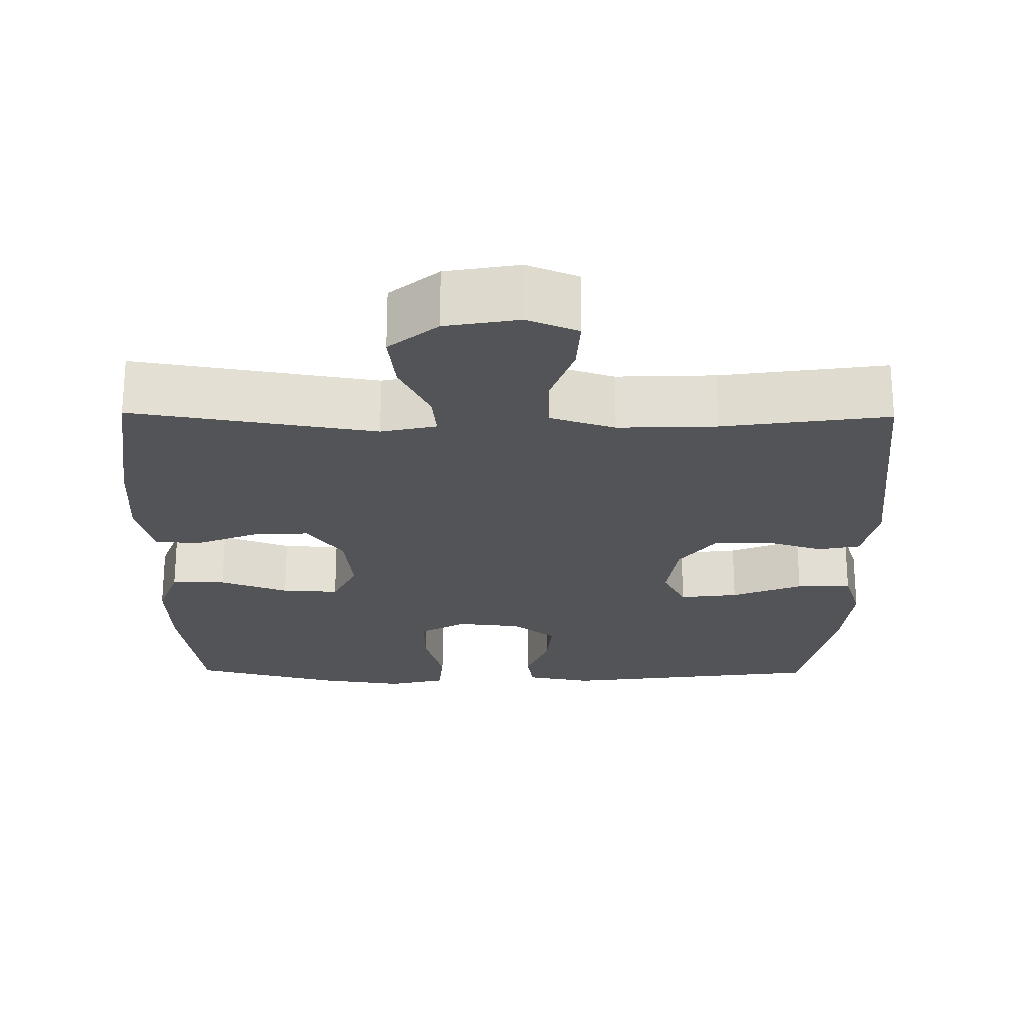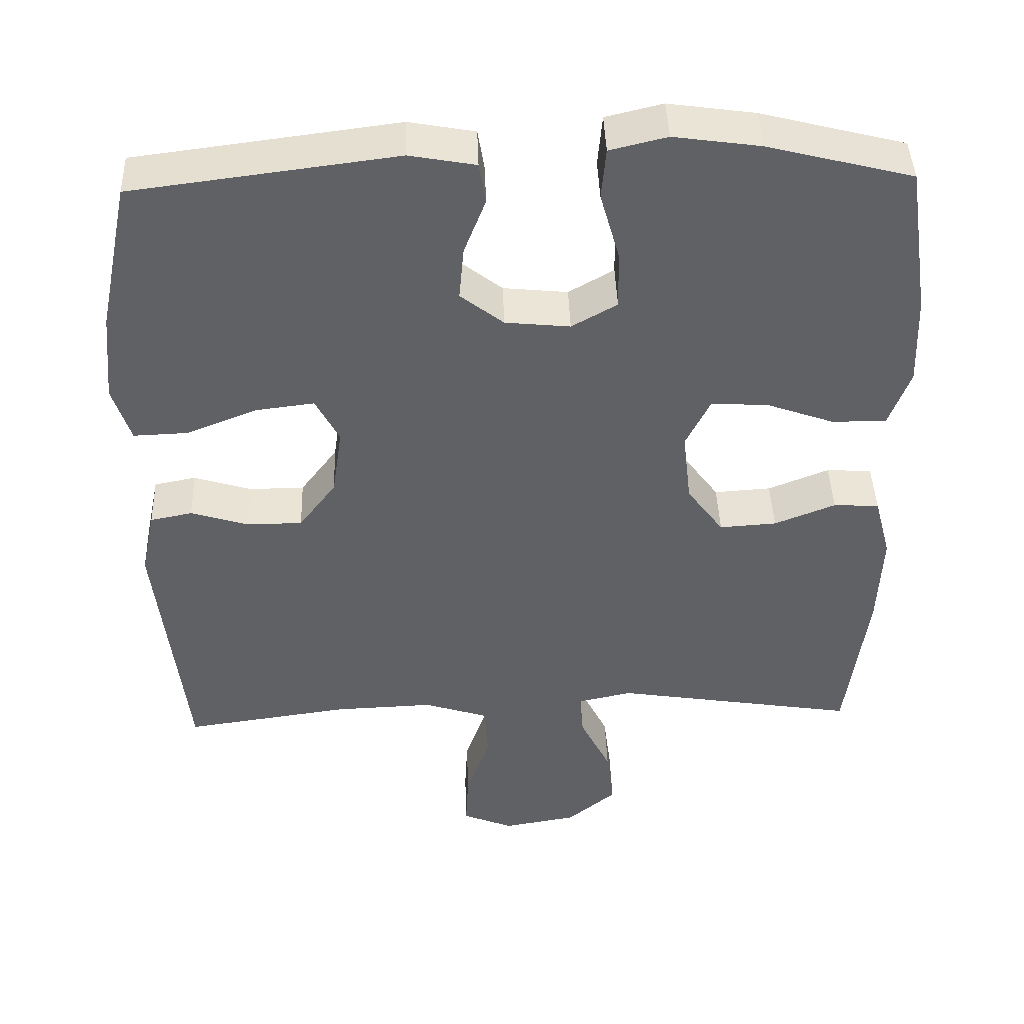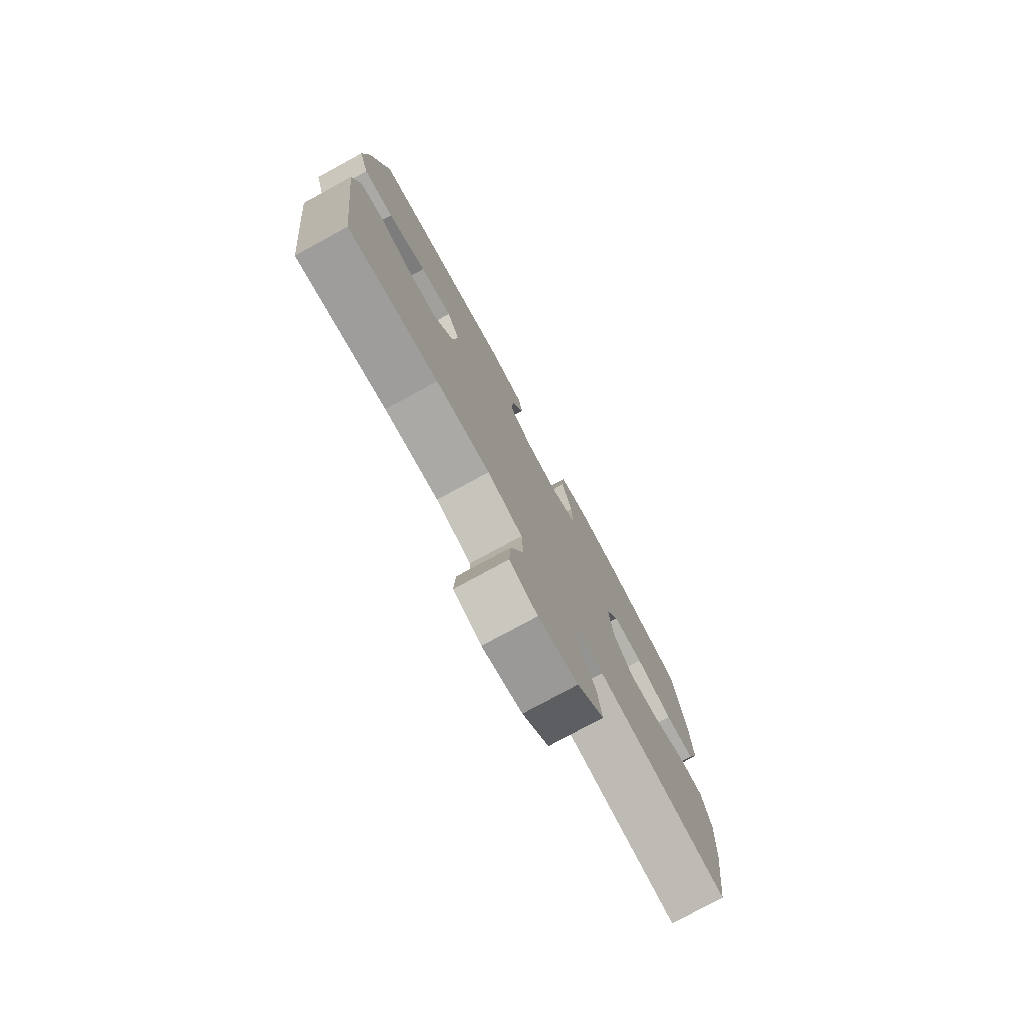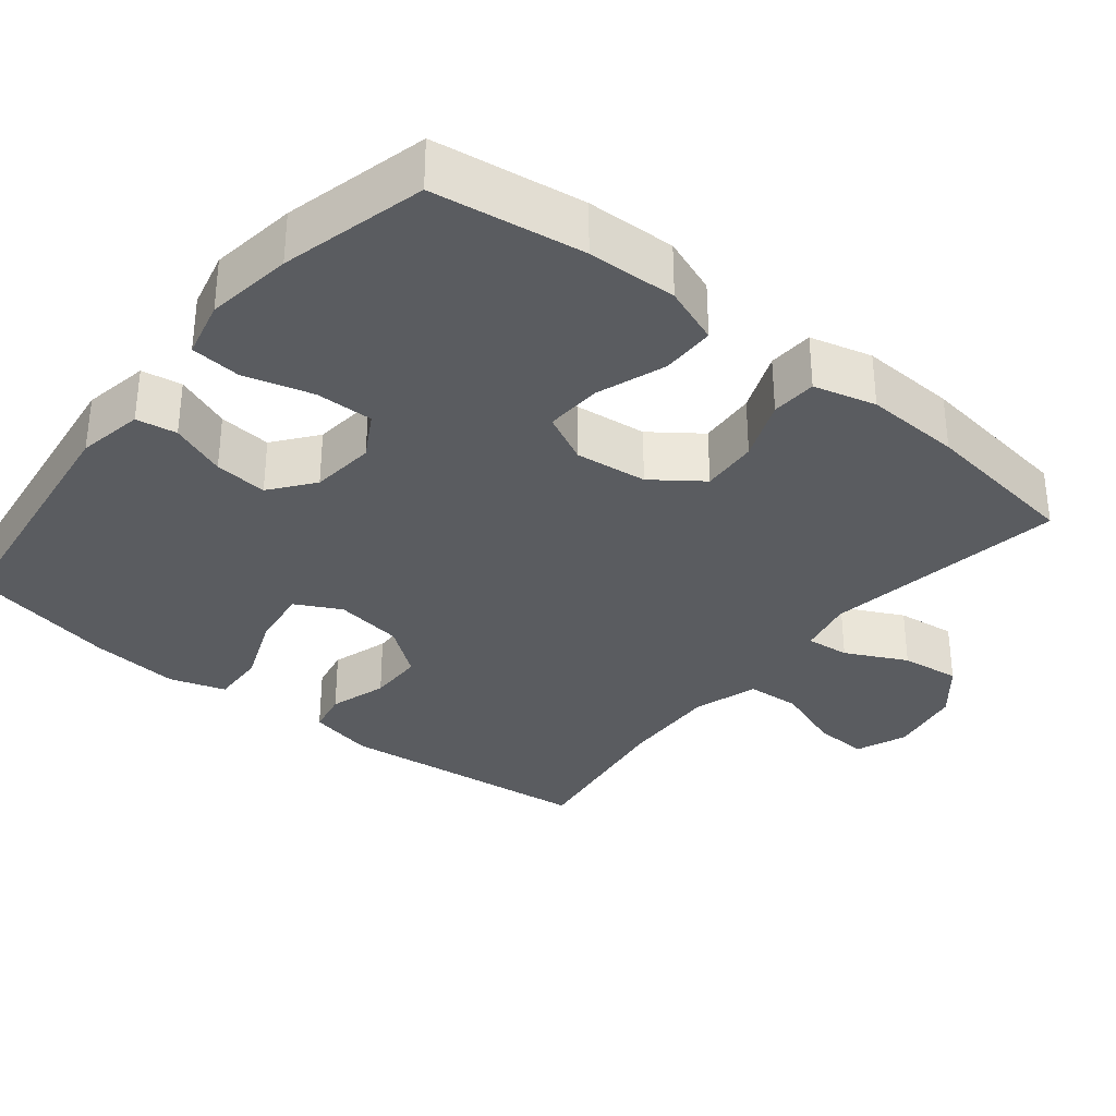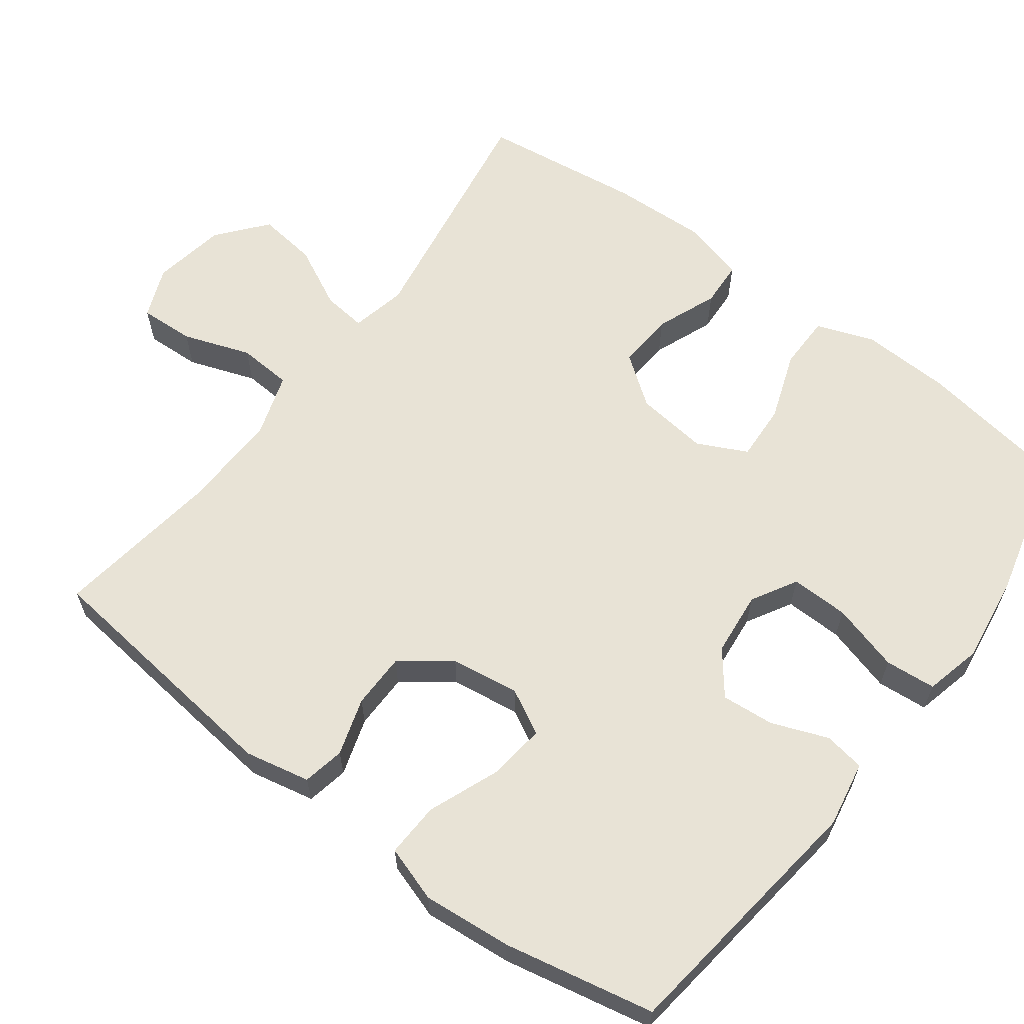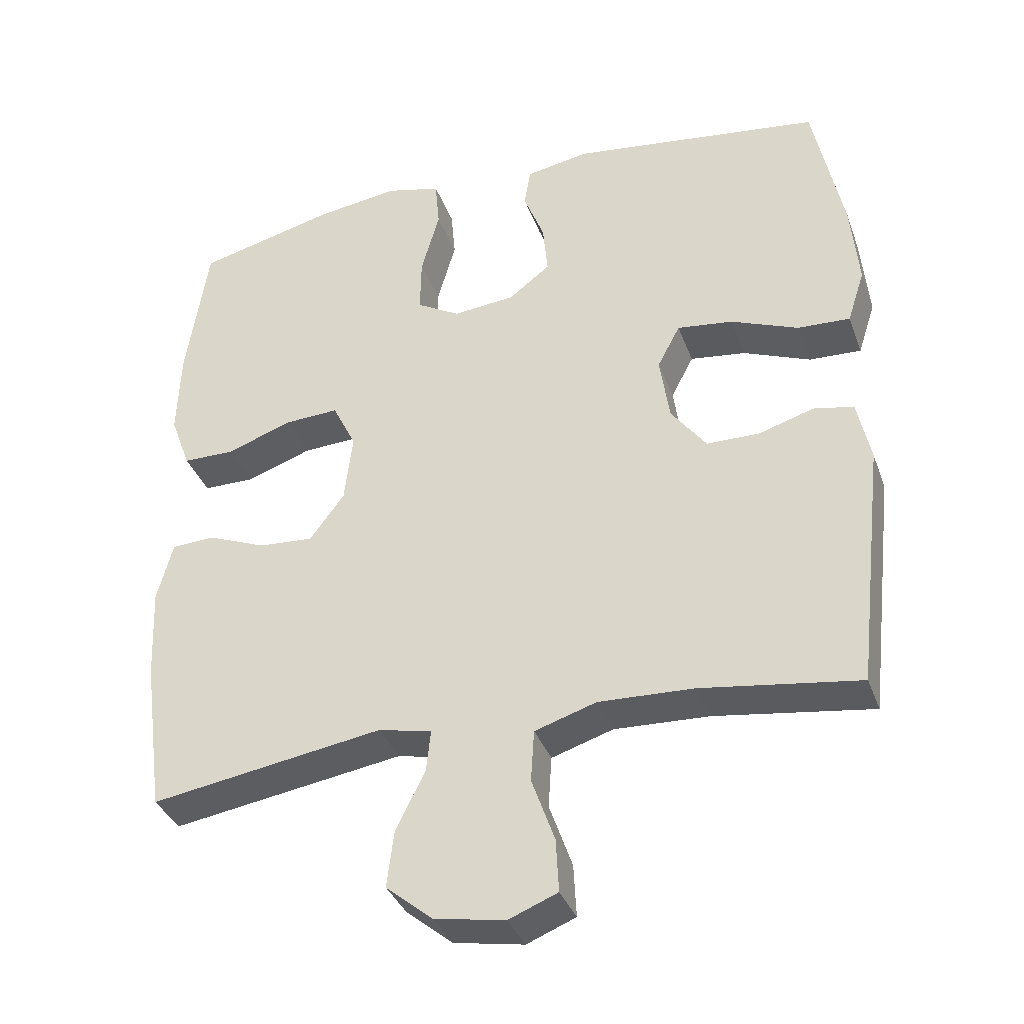
<metadata>
{"format":"obj","ext":"obj","renderer":"f3d","projection":"perspective","resolution":1024,"background":"white","views":[{"elev":-23.4,"azim":179.3,"up":"+Y"},{"elev":42.9,"azim":-1.9,"up":"+Z"},{"elev":-77.5,"azim":-61.4,"up":"+Z"},{"elev":-33.7,"azim":51.1,"up":"+Y"},{"elev":62.5,"azim":-53.1,"up":"+Y"},{"elev":-35.9,"azim":-161.3,"up":"+Z"}]}
</metadata>
<code>
o path14_path14.001
v 0.5316 0.0375 -0.2598
v 0.5374 0.0375 -0.1289
v 0.5148 0.0375 -0.04393
v 0.4527 0.0375 -0.04052
v 0.3697 0.0375 -0.0738
v 0.2919 0.0375 -0.07885
v 0.2425 0.0375 -0.01186
v 0.2311 0.0375 0.08641
v 0.2643 0.0375 0.1541
v 0.3417 0.0375 0.1501
v 0.4349 0.0375 0.1167
v 0.5089 0.0375 0.1171
v 0.5376 0.0375 0.1951
v 0.5332 0.0375 0.3172
v 0.5024 0.0375 0.5227
v 0.3054 0.0375 0.5727
v 0.1872 0.0375 0.5895
v 0.1092 0.0375 0.5706
v 0.1031 0.0375 0.5012
v 0.1294 0.0375 0.4081
v 0.1309 0.0375 0.3289
v 0.06914 0.0375 0.2937
v -0.019 0.0375 0.3026
v -0.07783 0.0375 0.3484
v -0.07128 0.0375 0.4207
v -0.04161 0.0375 0.4973
v -0.05067 0.0375 0.5527
v -0.1407 0.0375 0.5692
v -0.4995 0.0375 0.5227
v -0.5418 0.0375 0.3171
v -0.5529 0.0375 0.1954
v -0.5282 0.0375 0.1191
v -0.4538 0.0375 0.1221
v -0.3575 0.0375 0.1603
v -0.278 0.0375 0.1702
v -0.2457 0.0375 0.1089
v -0.2593 0.0375 0.01518
v -0.3097 0.0375 -0.05167
v -0.3851 0.0375 -0.05238
v -0.4636 0.0375 -0.02792
v -0.5208 0.0375 -0.03932
v -0.5396 0.0375 -0.1284
v -0.4995 0.0375 -0.479
v -0.2741 0.0375 -0.4468
v -0.1393 0.0375 -0.4416
v -0.05128 0.0375 -0.4698
v -0.04659 0.0375 -0.5434
v -0.07936 0.0375 -0.6357
v -0.08323 0.0375 -0.7104
v -0.01364 0.0375 -0.7385
v 0.08665 0.0375 -0.7209
v 0.1531 0.0375 -0.666
v 0.143 0.0375 -0.5851
v 0.1014 0.0375 -0.5018
v 0.09509 0.0375 -0.4426
v 0.1706 0.0375 -0.4259
v 0.5024 0.0375 -0.479
v 0.5316 -0.0375 -0.2598
v 0.5374 -0.0375 -0.1289
v 0.5148 -0.0375 -0.04393
v 0.4527 -0.0375 -0.04052
v 0.3697 -0.0375 -0.0738
v 0.2919 -0.0375 -0.07885
v 0.2425 -0.0375 -0.01186
v 0.2311 -0.0375 0.08641
v 0.2643 -0.0375 0.1541
v 0.3417 -0.0375 0.1501
v 0.4349 -0.0375 0.1167
v 0.5089 -0.0375 0.1171
v 0.5376 -0.0375 0.1951
v 0.5332 -0.0375 0.3172
v 0.5024 -0.0375 0.5227
v 0.3054 -0.0375 0.5727
v 0.1872 -0.0375 0.5895
v 0.1092 -0.0375 0.5706
v 0.1031 -0.0375 0.5012
v 0.1294 -0.0375 0.4081
v 0.1309 -0.0375 0.3289
v 0.06914 -0.0375 0.2937
v -0.019 -0.0375 0.3026
v -0.07783 -0.0375 0.3484
v -0.07128 -0.0375 0.4207
v -0.04161 -0.0375 0.4973
v -0.05067 -0.0375 0.5527
v -0.1407 -0.0375 0.5692
v -0.4995 -0.0375 0.5227
v -0.5418 -0.0375 0.3171
v -0.5529 -0.0375 0.1954
v -0.5282 -0.0375 0.1191
v -0.4538 -0.0375 0.1221
v -0.3575 -0.0375 0.1603
v -0.278 -0.0375 0.1702
v -0.2457 -0.0375 0.1089
v -0.2593 -0.0375 0.01518
v -0.3097 -0.0375 -0.05167
v -0.3851 -0.0375 -0.05238
v -0.4636 -0.0375 -0.02792
v -0.5208 -0.0375 -0.03932
v -0.5396 -0.0375 -0.1284
v -0.4995 -0.0375 -0.479
v -0.2741 -0.0375 -0.4468
v -0.1393 -0.0375 -0.4416
v -0.05128 -0.0375 -0.4698
v -0.04659 -0.0375 -0.5434
v -0.07936 -0.0375 -0.6357
v -0.08323 -0.0375 -0.7104
v -0.01364 -0.0375 -0.7385
v 0.08665 -0.0375 -0.7209
v 0.1531 -0.0375 -0.666
v 0.143 -0.0375 -0.5851
v 0.1014 -0.0375 -0.5018
v 0.09509 -0.0375 -0.4426
v 0.1706 -0.0375 -0.4259
v 0.5024 -0.0375 -0.479
v 0.3054 0.0375 0.5727
v 0.1872 0.0375 0.5895
v 0.1092 0.0375 0.5706
v 0.1092 0.0375 0.5706
v 0.1031 0.0375 0.5012
v -0.05067 0.0375 0.5527
v -0.05067 0.0375 0.5527
v -0.1407 0.0375 0.5692
v -0.04161 0.0375 0.4973
v 0.5024 0.0375 0.5227
v 0.5024 0.0375 0.5227
v -0.4995 0.0375 0.5227
v -0.4995 0.0375 0.5227
v 0.1294 0.0375 0.4081
v -0.07128 0.0375 0.4207
v 0.5332 0.0375 0.3172
v -0.5418 0.0375 0.3171
v -0.07783 0.0375 0.3484
v 0.1309 0.0375 0.3289
v 0.1309 0.0375 0.3289
v -0.019 0.0375 0.3026
v 0.06914 0.0375 0.2937
v 0.5376 0.0375 0.1951
v -0.5529 0.0375 0.1954
v -0.3575 0.0375 0.1603
v -0.278 0.0375 0.1702
v -0.278 0.0375 0.1702
v -0.5282 0.0375 0.1191
v -0.5282 0.0375 0.1191
v 0.5089 0.0375 0.1171
v 0.5089 0.0375 0.1171
v 0.2643 0.0375 0.1541
v 0.2643 0.0375 0.1541
v 0.3417 0.0375 0.1501
v -0.2457 0.0375 0.1089
v -0.4538 0.0375 0.1221
v 0.2311 0.0375 0.08641
v 0.4349 0.0375 0.1167
v -0.2593 0.0375 0.01518
v 0.2425 0.0375 -0.01186
v -0.3097 0.0375 -0.05167
v 0.2919 0.0375 -0.07885
v -0.3851 0.0375 -0.05238
v -0.4636 0.0375 -0.02792
v -0.5208 0.0375 -0.03932
v -0.5208 0.0375 -0.03932
v -0.5396 0.0375 -0.1284
v 0.5148 0.0375 -0.04393
v 0.5148 0.0375 -0.04393
v 0.4527 0.0375 -0.04052
v 0.3697 0.0375 -0.0738
v 0.5374 0.0375 -0.1289
v 0.5316 0.0375 -0.2598
v 0.09509 0.0375 -0.4426
v 0.09509 0.0375 -0.4426
v 0.1706 0.0375 -0.4259
v -0.1393 0.0375 -0.4416
v -0.05128 0.0375 -0.4698
v -0.05128 0.0375 -0.4698
v -0.2741 0.0375 -0.4468
v 0.1014 0.0375 -0.5018
v 0.5024 0.0375 -0.479
v 0.5024 0.0375 -0.479
v -0.4995 0.0375 -0.479
v -0.4995 0.0375 -0.479
v -0.04659 0.0375 -0.5434
v 0.143 0.0375 -0.5851
v -0.07936 0.0375 -0.6357
v 0.1531 0.0375 -0.666
v -0.08323 0.0375 -0.7104
v -0.08323 0.0375 -0.7104
v 0.08665 0.0375 -0.7209
v -0.01364 0.0375 -0.7385
v 0.3054 -0.0375 0.5727
v 0.1872 -0.0375 0.5895
v 0.1092 -0.0375 0.5706
v 0.1092 -0.0375 0.5706
v 0.1031 -0.0375 0.5012
v -0.05067 -0.0375 0.5527
v -0.05067 -0.0375 0.5527
v -0.1407 -0.0375 0.5692
v -0.04161 -0.0375 0.4973
v 0.5024 -0.0375 0.5227
v 0.5024 -0.0375 0.5227
v -0.4995 -0.0375 0.5227
v -0.4995 -0.0375 0.5227
v 0.1294 -0.0375 0.4081
v -0.07128 -0.0375 0.4207
v 0.5332 -0.0375 0.3172
v -0.5418 -0.0375 0.3171
v -0.07783 -0.0375 0.3484
v 0.1309 -0.0375 0.3289
v 0.1309 -0.0375 0.3289
v -0.019 -0.0375 0.3026
v 0.06914 -0.0375 0.2937
v 0.5376 -0.0375 0.1951
v -0.5529 -0.0375 0.1954
v -0.3575 -0.0375 0.1603
v -0.278 -0.0375 0.1702
v -0.278 -0.0375 0.1702
v -0.5282 -0.0375 0.1191
v -0.5282 -0.0375 0.1191
v 0.5089 -0.0375 0.1171
v 0.5089 -0.0375 0.1171
v 0.2643 -0.0375 0.1541
v 0.2643 -0.0375 0.1541
v 0.3417 -0.0375 0.1501
v -0.2457 -0.0375 0.1089
v -0.4538 -0.0375 0.1221
v 0.2311 -0.0375 0.08641
v 0.4349 -0.0375 0.1167
v -0.2593 -0.0375 0.01518
v 0.2425 -0.0375 -0.01186
v -0.3097 -0.0375 -0.05167
v 0.2919 -0.0375 -0.07885
v -0.3851 -0.0375 -0.05238
v -0.4636 -0.0375 -0.02792
v -0.5208 -0.0375 -0.03932
v -0.5208 -0.0375 -0.03932
v -0.5396 -0.0375 -0.1284
v 0.5148 -0.0375 -0.04393
v 0.5148 -0.0375 -0.04393
v 0.4527 -0.0375 -0.04052
v 0.3697 -0.0375 -0.0738
v 0.5374 -0.0375 -0.1289
v 0.5316 -0.0375 -0.2598
v 0.09509 -0.0375 -0.4426
v 0.09509 -0.0375 -0.4426
v 0.1706 -0.0375 -0.4259
v -0.1393 -0.0375 -0.4416
v -0.05128 -0.0375 -0.4698
v -0.05128 -0.0375 -0.4698
v -0.2741 -0.0375 -0.4468
v 0.1014 -0.0375 -0.5018
v 0.5024 -0.0375 -0.479
v 0.5024 -0.0375 -0.479
v -0.4995 -0.0375 -0.479
v -0.4995 -0.0375 -0.479
v -0.04659 -0.0375 -0.5434
v 0.143 -0.0375 -0.5851
v -0.07936 -0.0375 -0.6357
v 0.1531 -0.0375 -0.666
v -0.08323 -0.0375 -0.7104
v -0.08323 -0.0375 -0.7104
v 0.08665 -0.0375 -0.7209
v -0.01364 -0.0375 -0.7385
f 244 228 247
f 240 243 249
f 226 241 227
f 241 243 229
f 244 245 241
f 203 221 210
f 223 211 215
f 199 205 195
f 210 221 225
f 195 202 196
f 213 204 212
f 188 203 197
f 240 229 243
f 245 248 241
f 248 253 254
f 206 221 203
f 254 253 259
f 211 212 204
f 213 208 205
f 205 202 195
f 210 225 217
f 244 241 226
f 255 259 253
f 257 260 255
f 206 219 221
f 212 211 223
f 230 247 228
f 260 259 255
f 238 240 239
f 254 259 256
f 237 239 235
f 238 239 237
f 208 224 209
f 209 219 206
f 206 203 188
f 201 189 192
f 226 227 224
f 222 208 213
f 204 213 199
f 222 224 208
f 247 234 251
f 229 240 238
f 189 201 188
f 188 201 206
f 231 234 230
f 226 224 222
f 192 189 190
f 228 244 226
f 232 234 231
f 234 247 230
f 224 219 209
f 227 241 229
f 199 213 205
f 195 196 193
f 253 248 245
f 16 17 74 73
f 17 118 191 74
f 18 19 76 75
f 121 28 85 194
f 26 27 84 83
f 125 16 73 198
f 28 127 200 85
f 19 20 77 76
f 25 26 83 82
f 14 15 72 71
f 29 30 87 86
f 24 25 82 81
f 20 134 207 77
f 23 24 81 80
f 21 22 79 78
f 13 14 71 70
f 30 31 88 87
f 22 23 80 79
f 34 141 214 91
f 31 143 216 88
f 145 13 70 218
f 147 10 67 220
f 35 36 93 92
f 33 34 91 90
f 32 33 90 89
f 8 9 66 65
f 11 12 69 68
f 10 11 68 67
f 36 37 94 93
f 7 8 65 64
f 37 38 95 94
f 6 7 64 63
f 39 40 97 96
f 40 160 233 97
f 41 42 99 98
f 163 4 61 236
f 4 5 62 61
f 2 3 60 59
f 38 39 96 95
f 5 6 63 62
f 1 2 59 58
f 169 56 113 242
f 45 173 246 102
f 44 45 102 101
f 54 55 112 111
f 177 1 58 250
f 179 44 101 252
f 42 43 100 99
f 56 57 114 113
f 46 47 104 103
f 53 54 111 110
f 47 48 105 104
f 52 53 110 109
f 48 185 258 105
f 51 52 109 108
f 50 51 108 107
f 49 50 107 106
f 171 174 155
f 167 176 170
f 153 154 168
f 168 156 170
f 171 168 172
f 130 137 148
f 150 142 138
f 126 122 132
f 137 152 148
f 122 123 129
f 140 139 131
f 115 124 130
f 167 170 156
f 172 168 175
f 175 181 180
f 133 130 148
f 181 186 180
f 138 131 139
f 140 132 135
f 132 122 129
f 137 144 152
f 171 153 168
f 182 180 186
f 184 182 187
f 133 148 146
f 139 150 138
f 157 155 174
f 187 182 186
f 165 166 167
f 181 183 186
f 164 162 166
f 165 164 166
f 135 136 151
f 136 133 146
f 133 115 130
f 128 119 116
f 153 151 154
f 149 140 135
f 131 126 140
f 149 135 151
f 174 178 161
f 156 165 167
f 116 115 128
f 115 133 128
f 158 157 161
f 153 149 151
f 119 117 116
f 155 153 171
f 159 158 161
f 161 157 174
f 151 136 146
f 154 156 168
f 126 132 140
f 122 120 123
f 180 172 175

</code>
